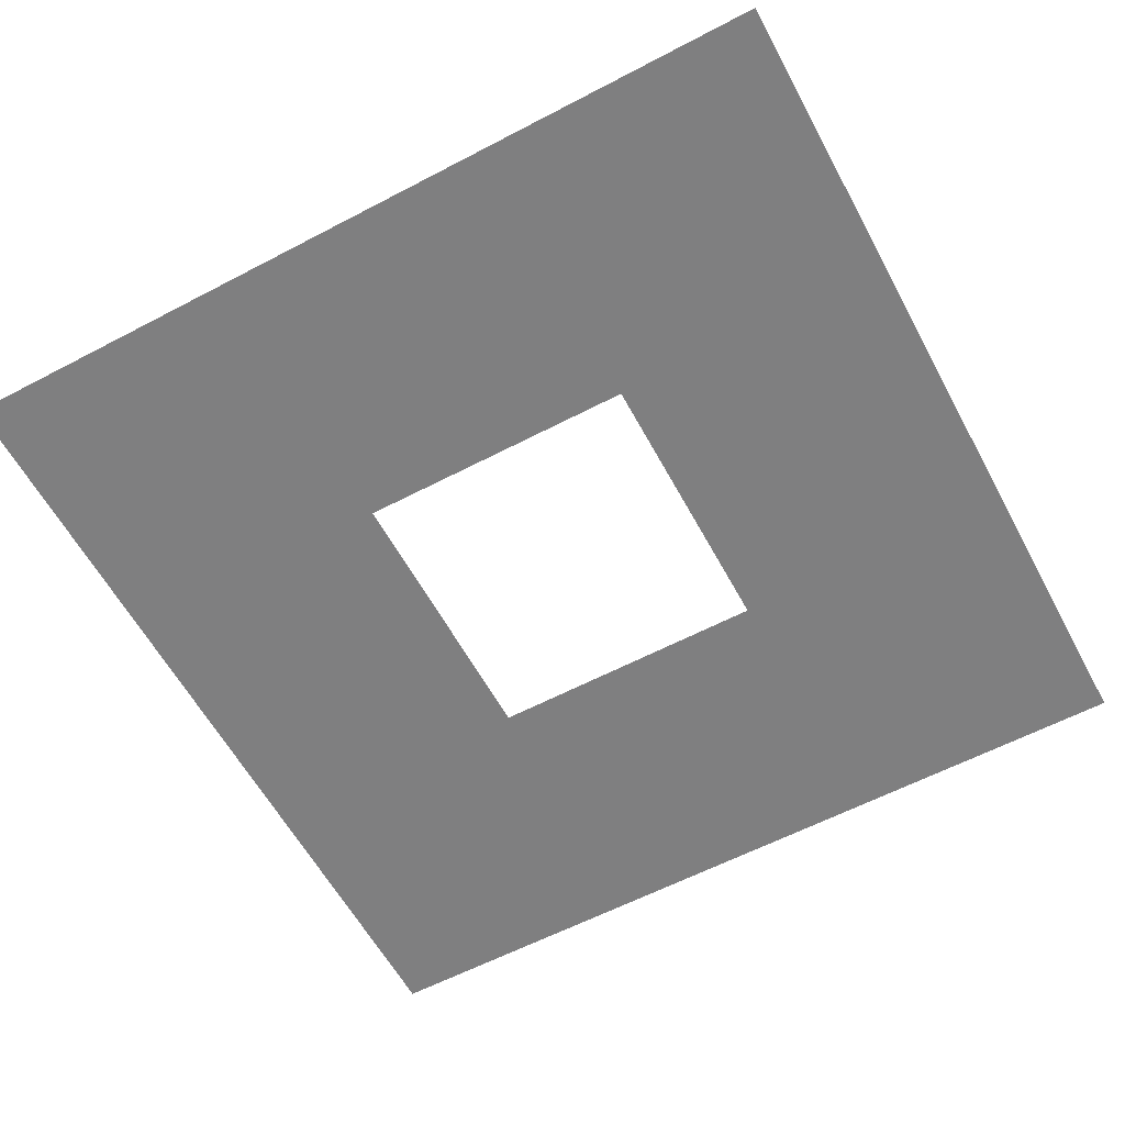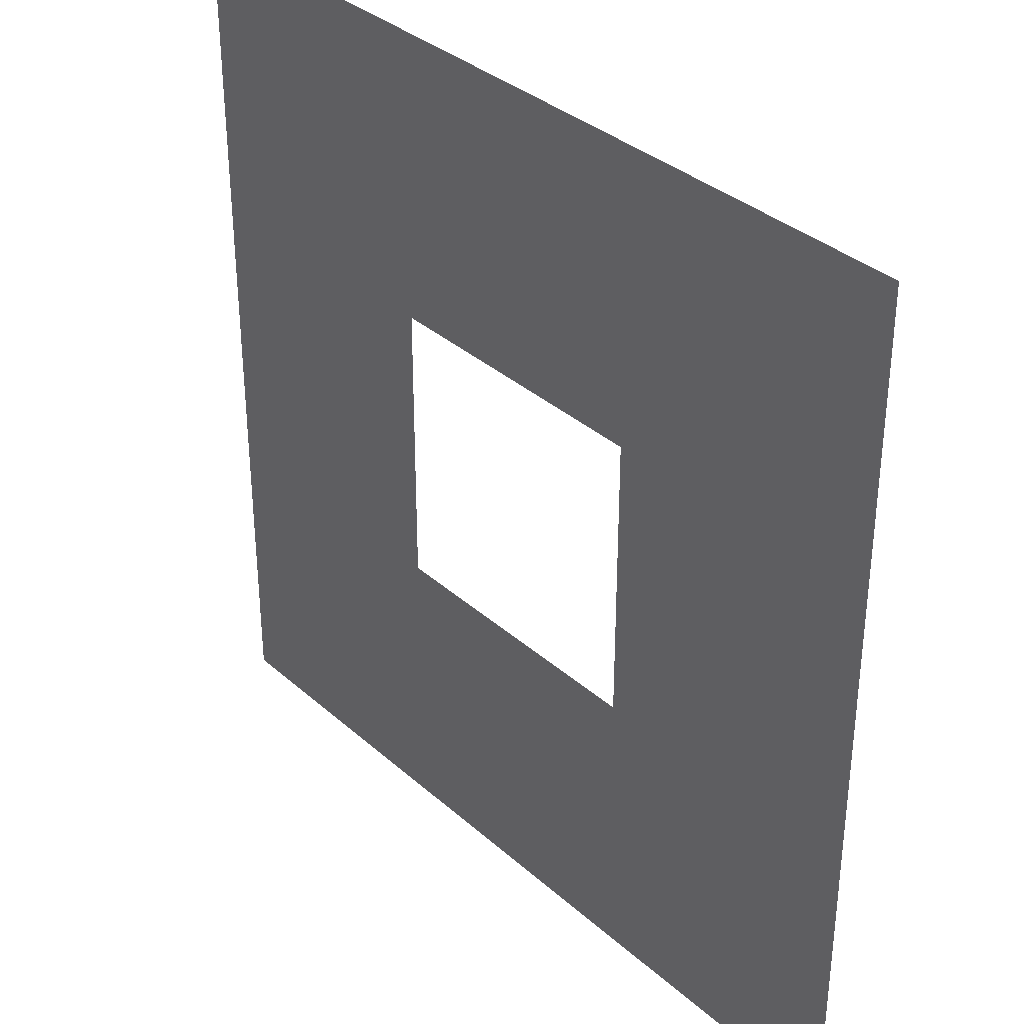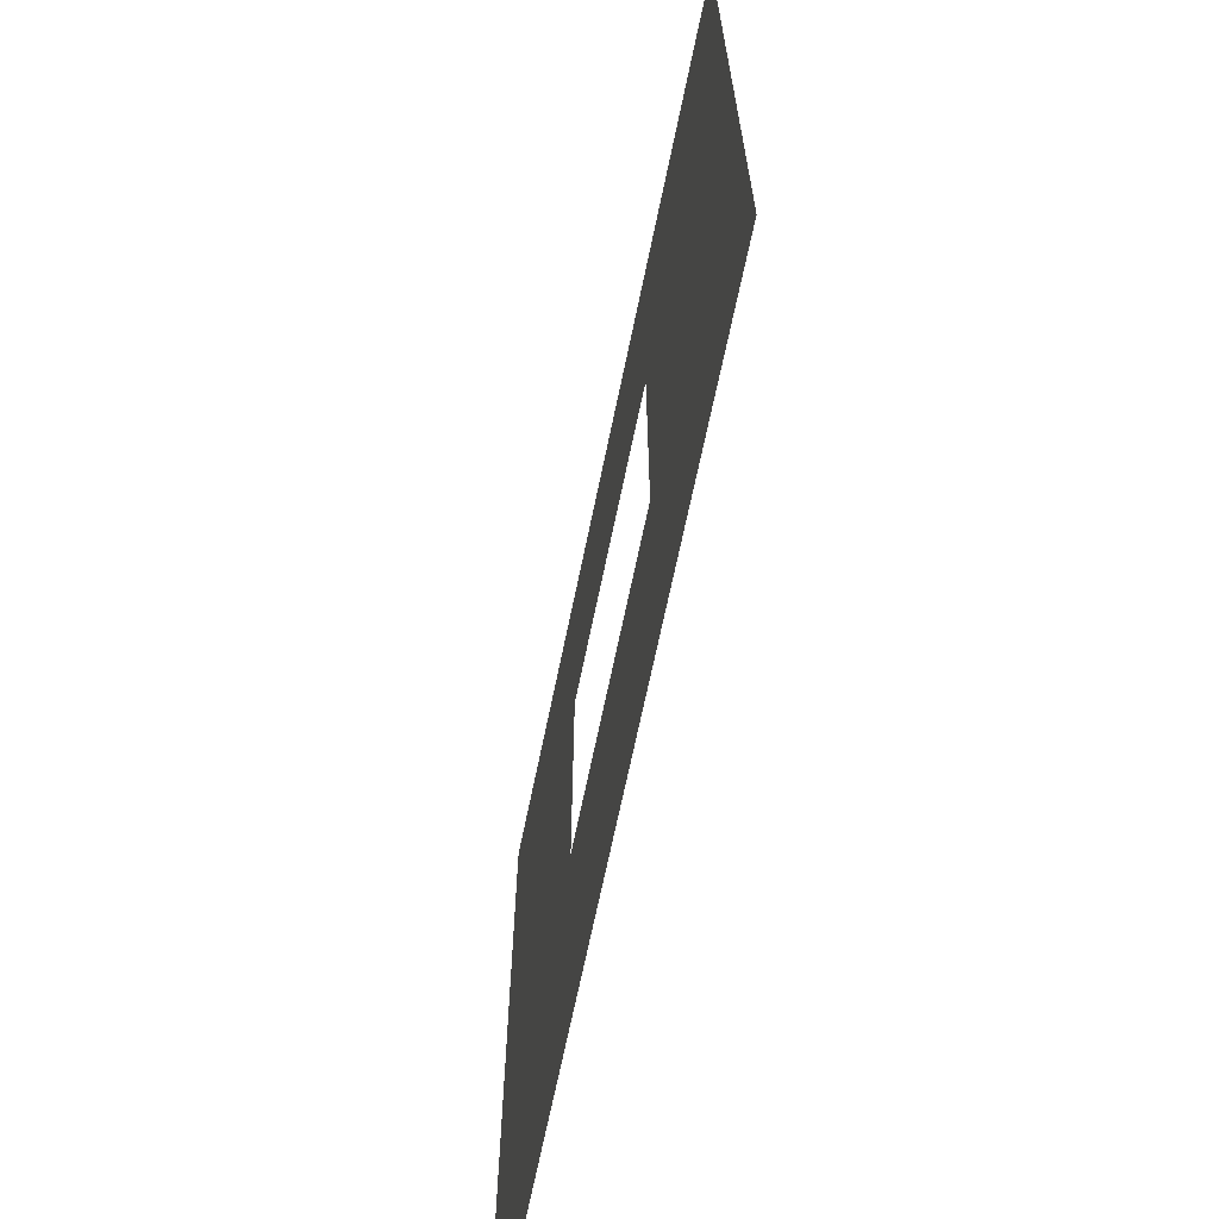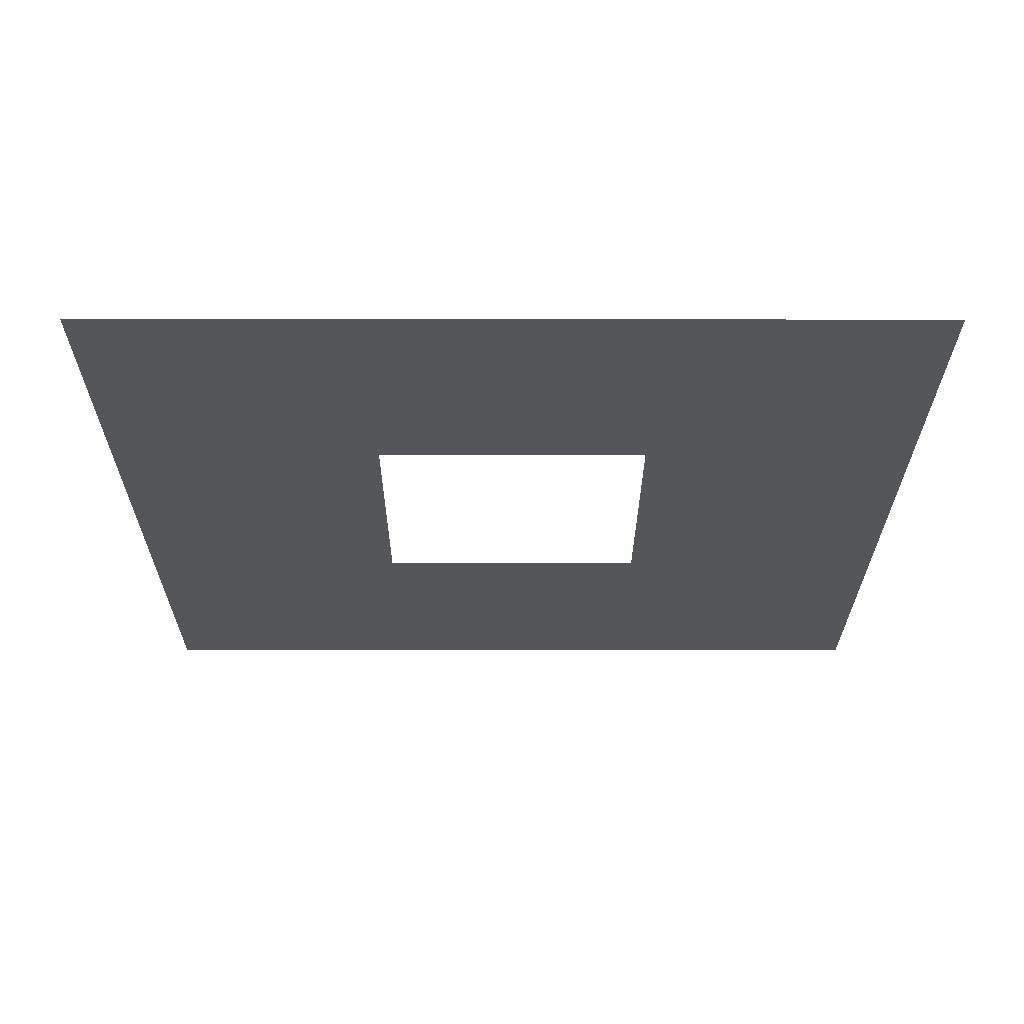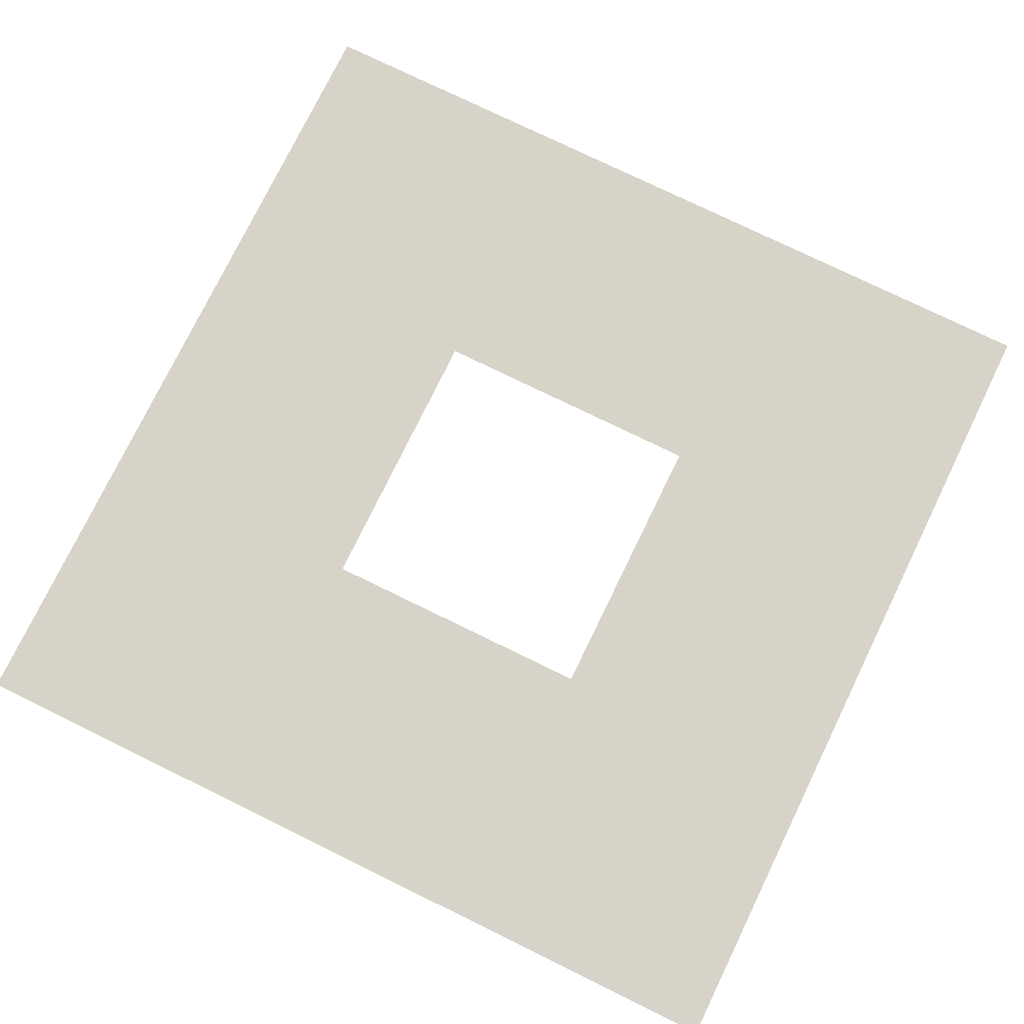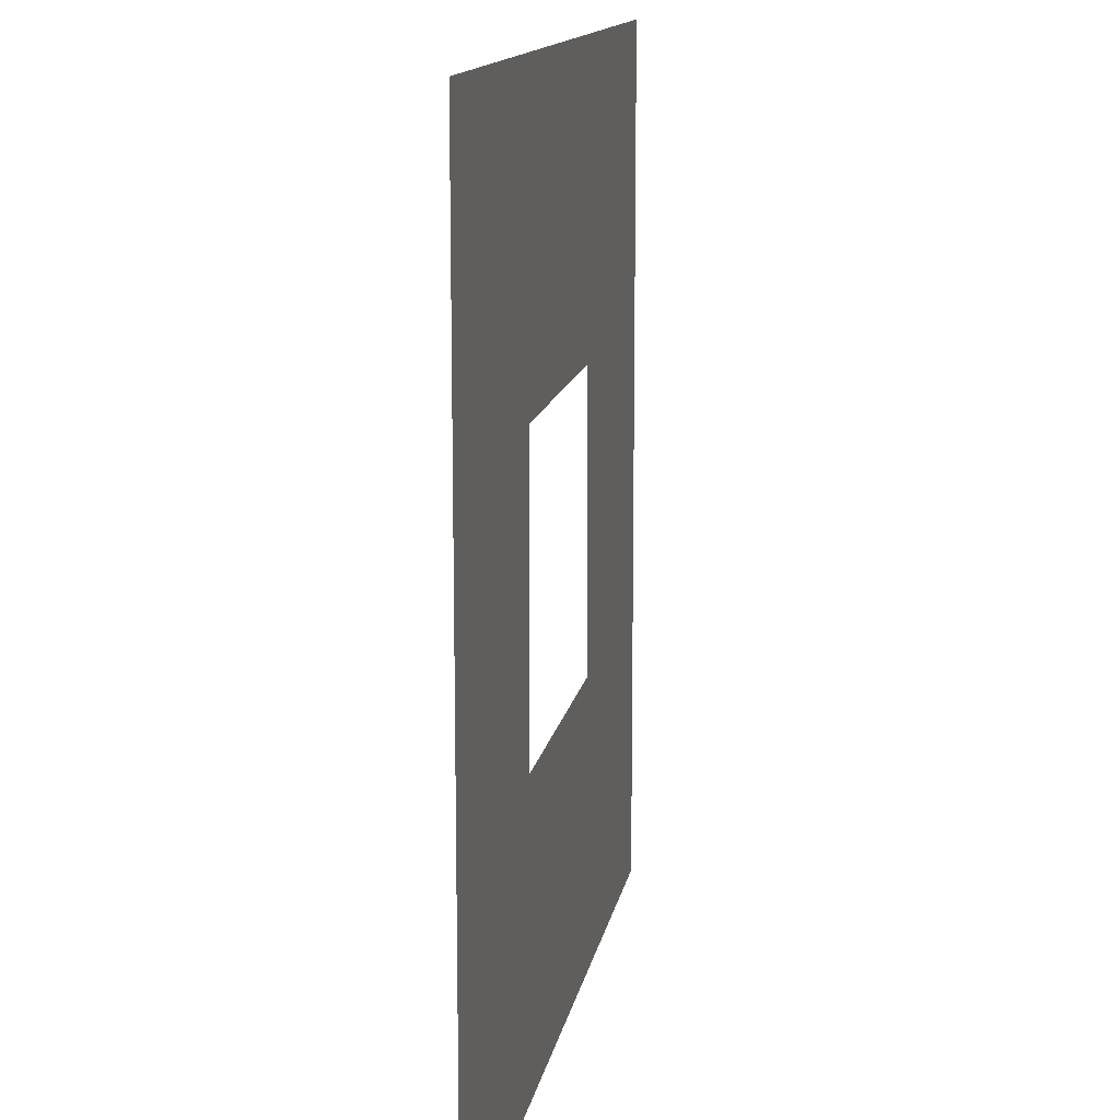
<metadata>
{"format":"obj","ext":"obj","renderer":"f3d","projection":"perspective","resolution":1024,"background":"white","views":[{"elev":-59.7,"azim":118.3,"up":"+Z"},{"elev":34.8,"azim":-130.5,"up":"+Y"},{"elev":-68.5,"azim":-101.7,"up":"+Y"},{"elev":-25.2,"azim":89.9,"up":"+Z"},{"elev":76.8,"azim":-64.0,"up":"+Z"},{"elev":13.5,"azim":99.8,"up":"+Y"}]}
</metadata>
<code>
v 0 -3.2 0
v -3.2 -3.2 0
v -3.2 0 0
v 0 0 0
v -3.2 -3.2 0
v -6.4 -3.2 0
v -6.4 0 0
v -3.2 0 0
v -6.4 -3.2 0
v -9.6 -3.2 0
v -9.6 0 0
v -6.4 0 0
v 0 -6.4 0
v -3.2 -6.4 0
v -3.2 -3.2 0
v 0 -3.2 0
v -6.4 -6.4 0
v -9.6 -6.4 0
v -9.6 -3.2 0
v -6.4 -3.2 0
v 0 -9.6 0
v -3.2 -9.6 0
v -3.2 -6.4 0
v 0 -6.4 0
v -3.2 -9.6 0
v -6.4 -9.6 0
v -6.4 -6.4 0
v -3.2 -6.4 0
v -6.4 -9.6 0
v -9.6 -9.6 0
v -9.6 -6.4 0
v -6.4 -6.4 0
g entrance_mesh_0003
f 1 2 3 4
f 5 6 7 8
f 9 10 11 12
f 13 14 15 16
f 17 18 19 20
f 21 22 23 24
f 25 26 27 28
f 29 30 31 32

</code>
